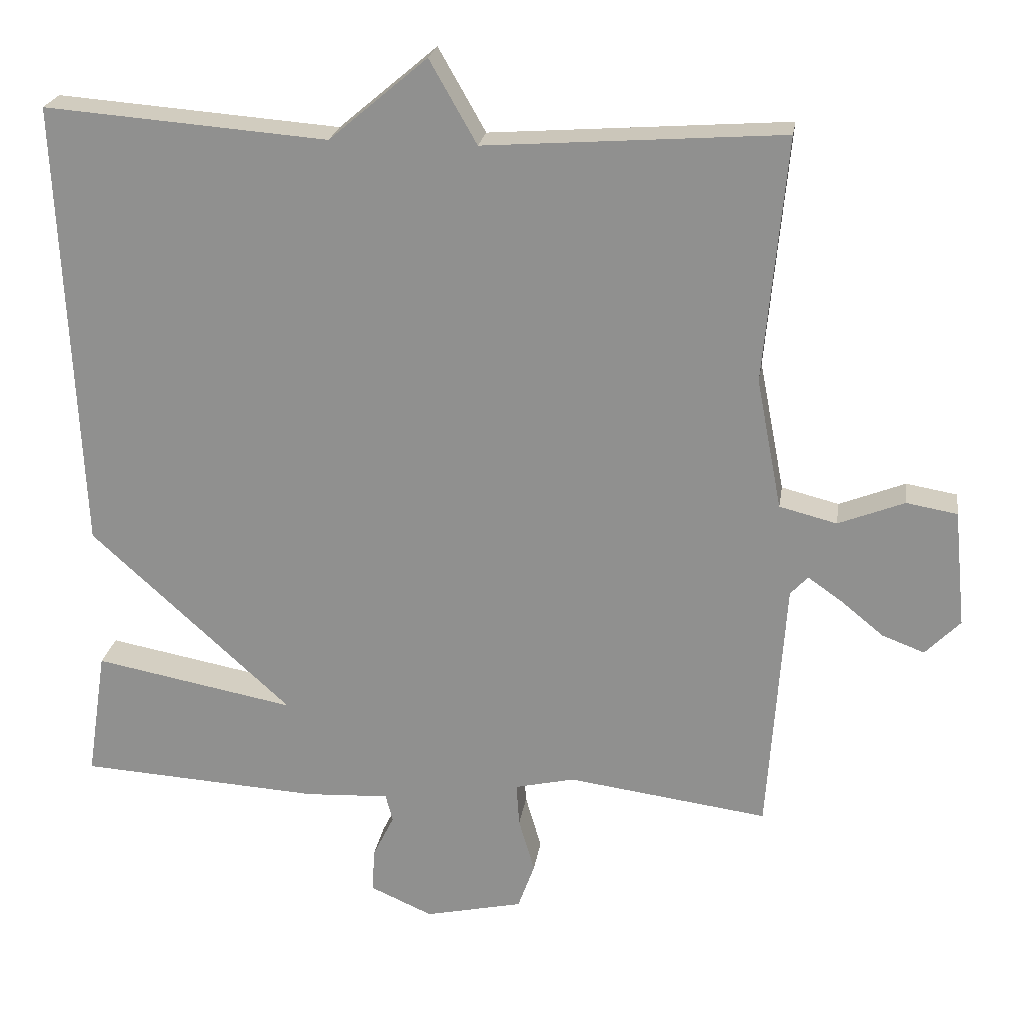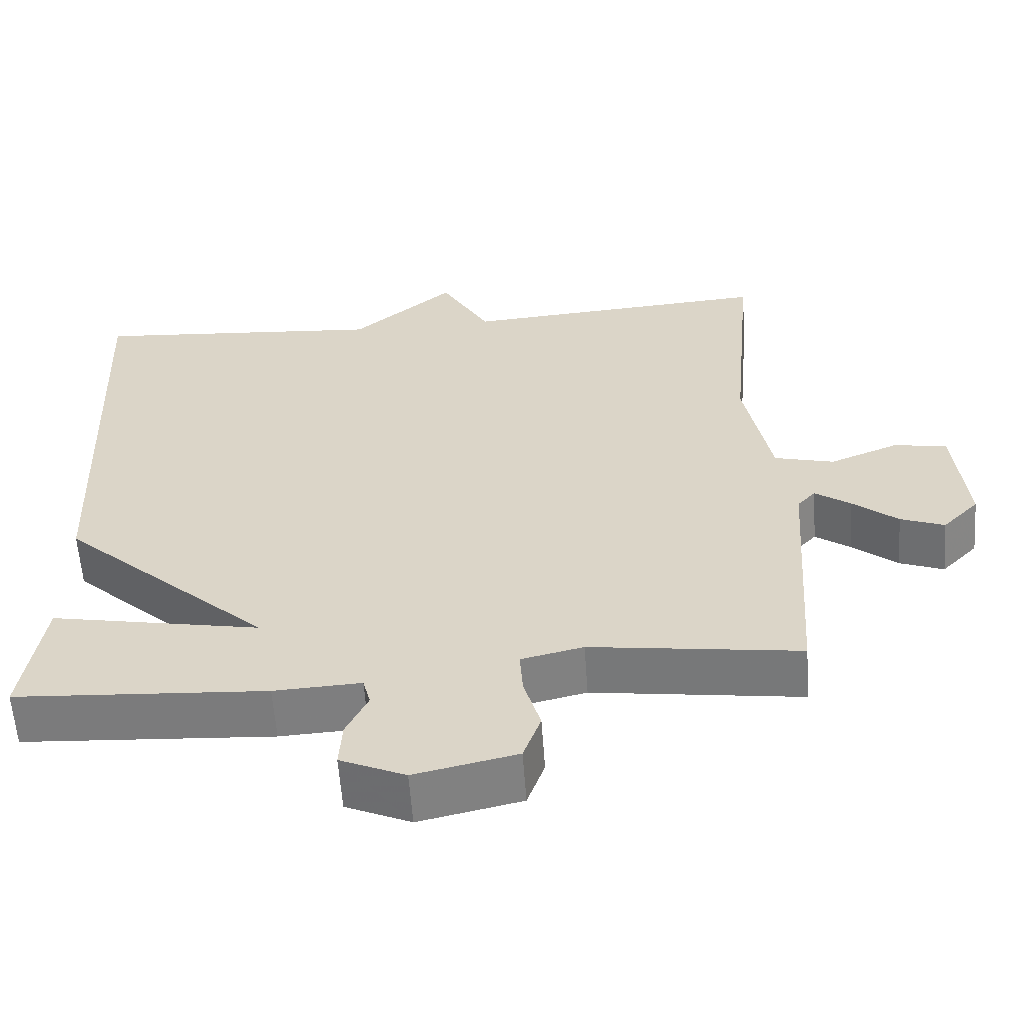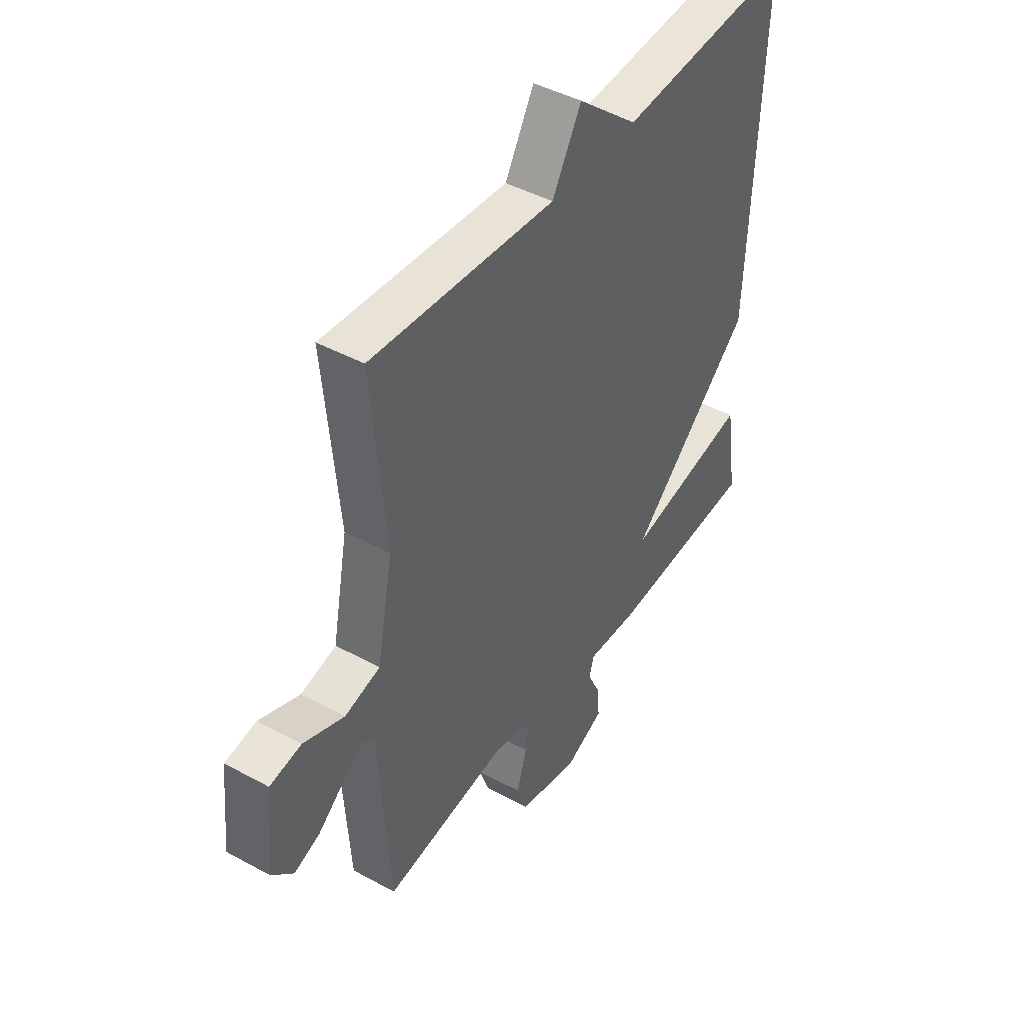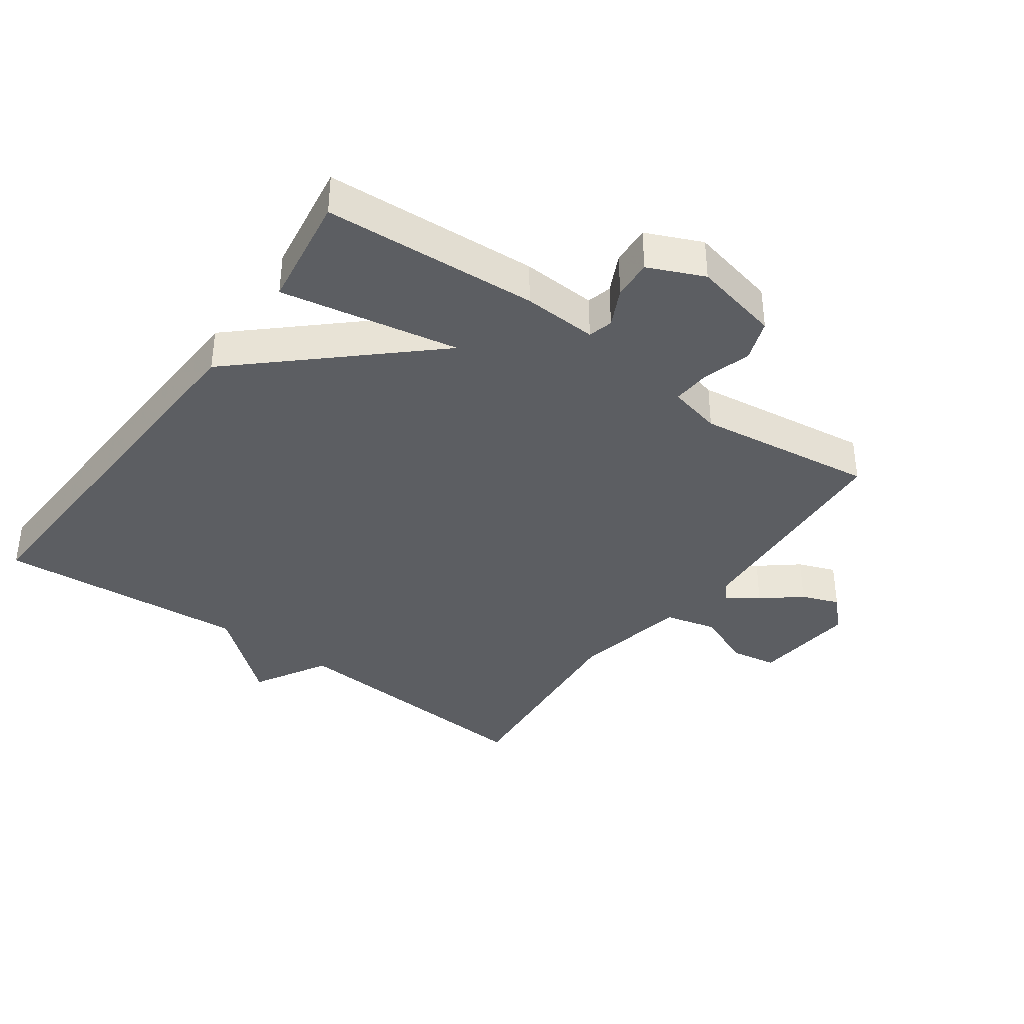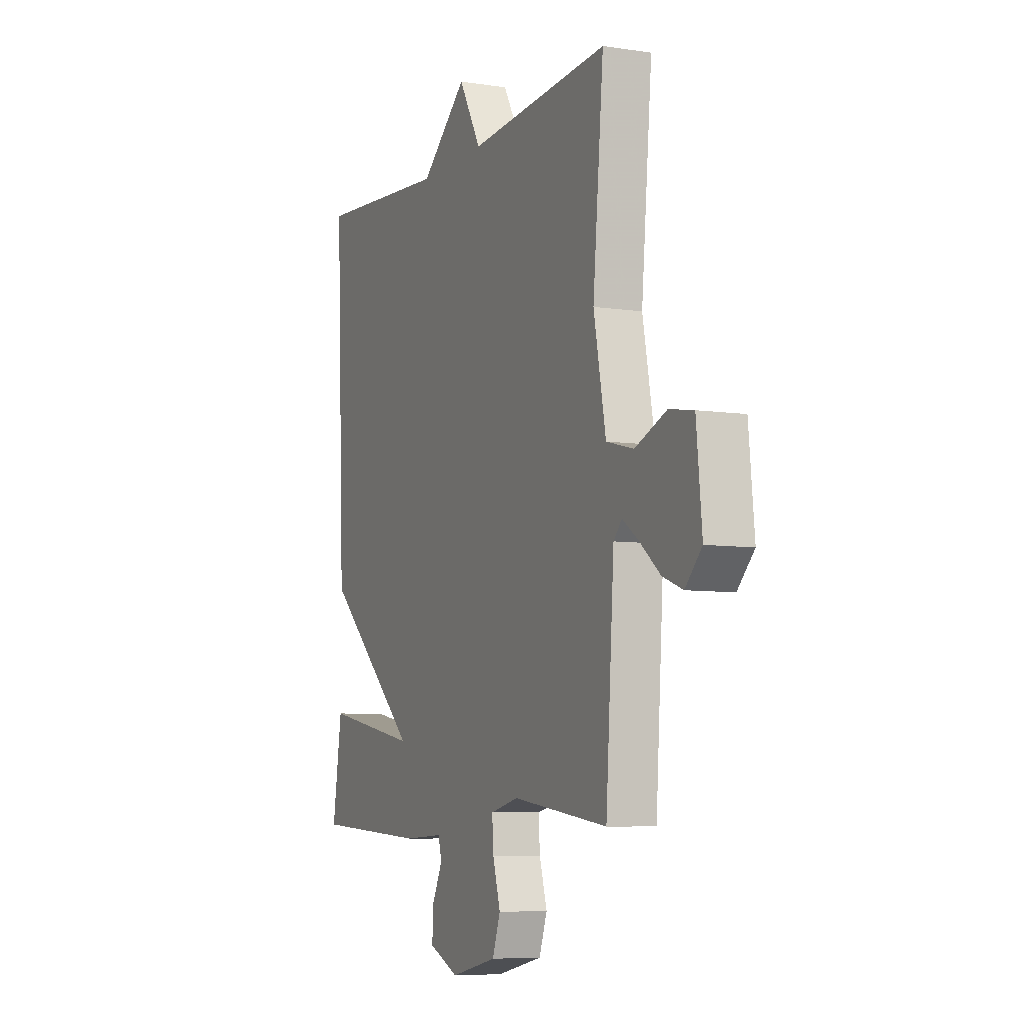
<metadata>
{"format":"obj","ext":"obj","renderer":"f3d","projection":"perspective","resolution":1024,"background":"white","views":[{"elev":22.8,"azim":-171.4,"up":"+Z"},{"elev":-59.1,"azim":-176.0,"up":"+Z"},{"elev":44.4,"azim":-57.5,"up":"+Z"},{"elev":-37.9,"azim":144.2,"up":"+Y"},{"elev":-7.0,"azim":-113.8,"up":"+Z"}]}
</metadata>
<code>
v 0.5 0.07 0.5
v 0.473 0.07 -0.123
v 0.196 0.07 -0.375
v 0.473 0.07 -0.323
v 0.5 0.07 -0.5
v 0.168 0.07 -0.52
v 0.053 0.07 -0.514
v 0.043 0.07 -0.552
v 0.072 0.07 -0.611
v 0.076 0.07 -0.672
v -0.01 0.07 -0.71
v -0.145 0.07 -0.68
v -0.168 0.07 -0.616
v -0.146 0.07 -0.541
v -0.142 0.07 -0.482
v -0.224 0.07 -0.463
v -0.5 0.07 -0.5
v -0.524 0.07 -0.146
v -0.548 0.07 -0.12
v -0.595 0.07 -0.153
v -0.654 0.07 -0.201
v -0.712 0.07 -0.223
v -0.76 0.07 -0.174
v -0.744 0.07 -0.013
v -0.674 0.07 -0.001
v -0.583 0.07 -0.037
v -0.504 0.07 -0.017
v -0.469 0.07 0.163
v -0.5 0.07 0.5
v -0.09 0.07 0.47
v -0.025 0.07 0.584
v 0.11 0.07 0.47
v 0.5 0 0.5
v 0.473 0 -0.123
v 0.196 0 -0.375
v 0.473 0 -0.323
v 0.5 0 -0.5
v 0.168 0 -0.52
v 0.053 0 -0.514
v 0.043 0 -0.552
v 0.072 0 -0.611
v 0.076 0 -0.672
v -0.01 0 -0.71
v -0.145 0 -0.68
v -0.168 0 -0.616
v -0.146 0 -0.541
v -0.142 0 -0.482
v -0.224 0 -0.463
v -0.5 0 -0.5
v -0.524 0 -0.146
v -0.548 0 -0.12
v -0.595 0 -0.153
v -0.654 0 -0.201
v -0.712 0 -0.223
v -0.76 0 -0.174
v -0.744 0 -0.013
v -0.674 0 -0.001
v -0.583 0 -0.037
v -0.504 0 -0.017
v -0.469 0 0.163
v -0.5 0 0.5
v -0.09 0 0.47
v -0.025 0 0.584
v 0.11 0 0.47
f 30 31 32
f 28 29 30
f 27 28 30 32
f 24 25 26
f 23 24 26
f 22 23 26
f 21 22 26
f 20 21 26
f 19 20 26 27
f 1 2 3
f 32 1 3
f 27 32 3
f 19 27 3
f 18 19 3
f 12 13 14
f 11 12 14
f 10 11 14
f 9 10 14
f 8 9 14
f 7 8 14 15
f 7 15 16
f 6 7 16
f 5 6 16
f 4 5 16
f 3 4 16
f 3 16 17 18
f 64 63 62
f 62 61 60
f 64 62 60 59
f 58 57 56
f 58 56 55
f 58 55 54
f 58 54 53
f 58 53 52
f 59 58 52 51
f 35 34 33
f 35 33 64
f 35 64 59
f 35 59 51
f 35 51 50
f 46 45 44
f 46 44 43
f 46 43 42
f 46 42 41
f 46 41 40
f 47 46 40 39
f 48 47 39
f 48 39 38
f 48 38 37
f 48 37 36
f 48 36 35
f 50 49 48 35
f 1 33 34 2
f 2 34 35 3
f 3 35 36 4
f 4 36 37 5
f 5 37 38 6
f 6 38 39 7
f 7 39 40 8
f 8 40 41 9
f 9 41 42 10
f 10 42 43 11
f 11 43 44 12
f 12 44 45 13
f 13 45 46 14
f 14 46 47 15
f 15 47 48 16
f 16 48 49 17
f 17 49 50 18
f 18 50 51 19
f 19 51 52 20
f 20 52 53 21
f 21 53 54 22
f 22 54 55 23
f 23 55 56 24
f 24 56 57 25
f 25 57 58 26
f 26 58 59 27
f 27 59 60 28
f 28 60 61 29
f 29 61 62 30
f 30 62 63 31
f 31 63 64 32
f 32 64 33 1

</code>
